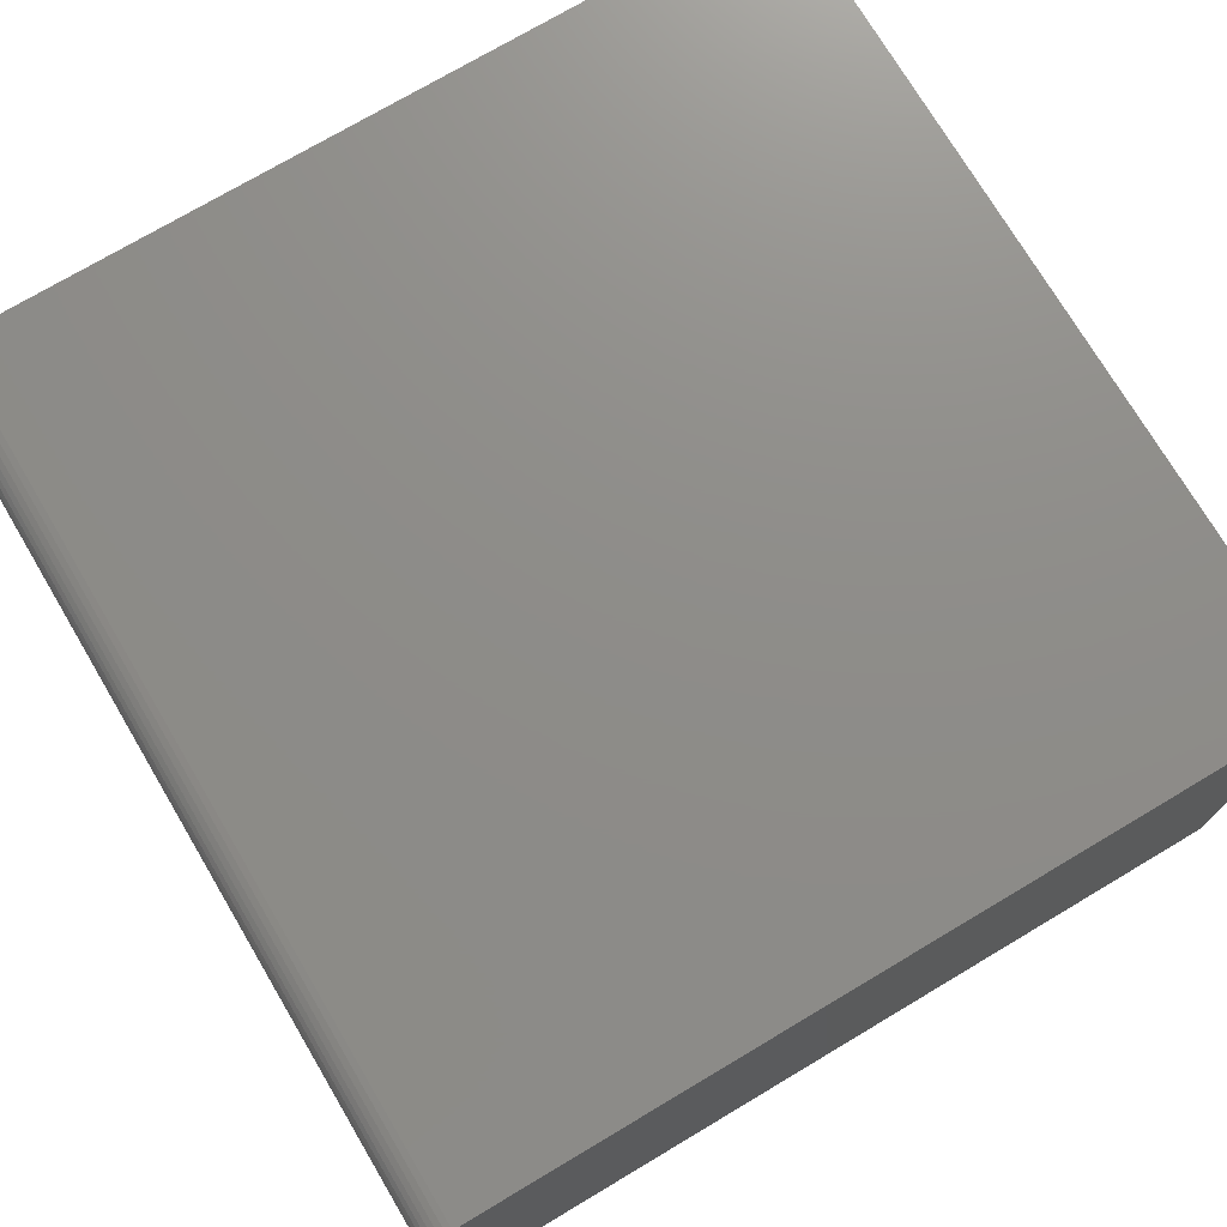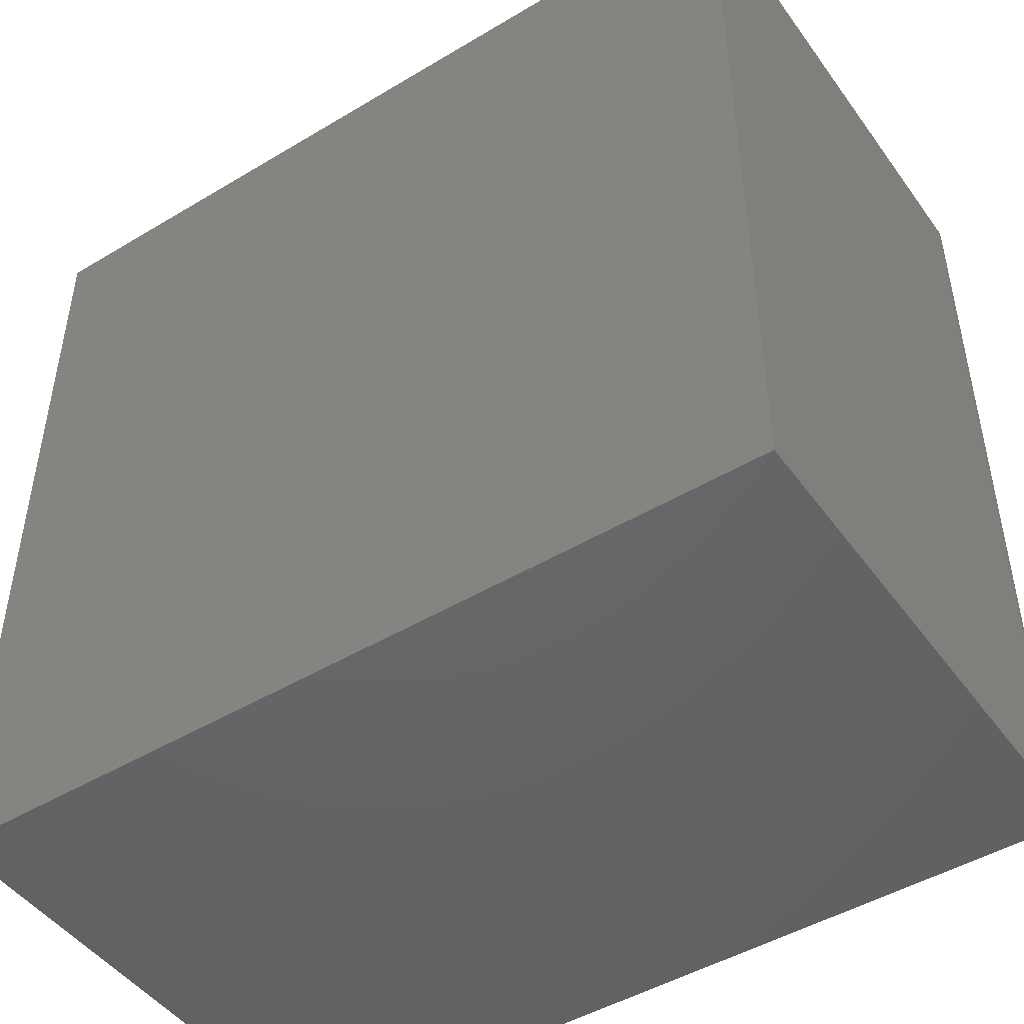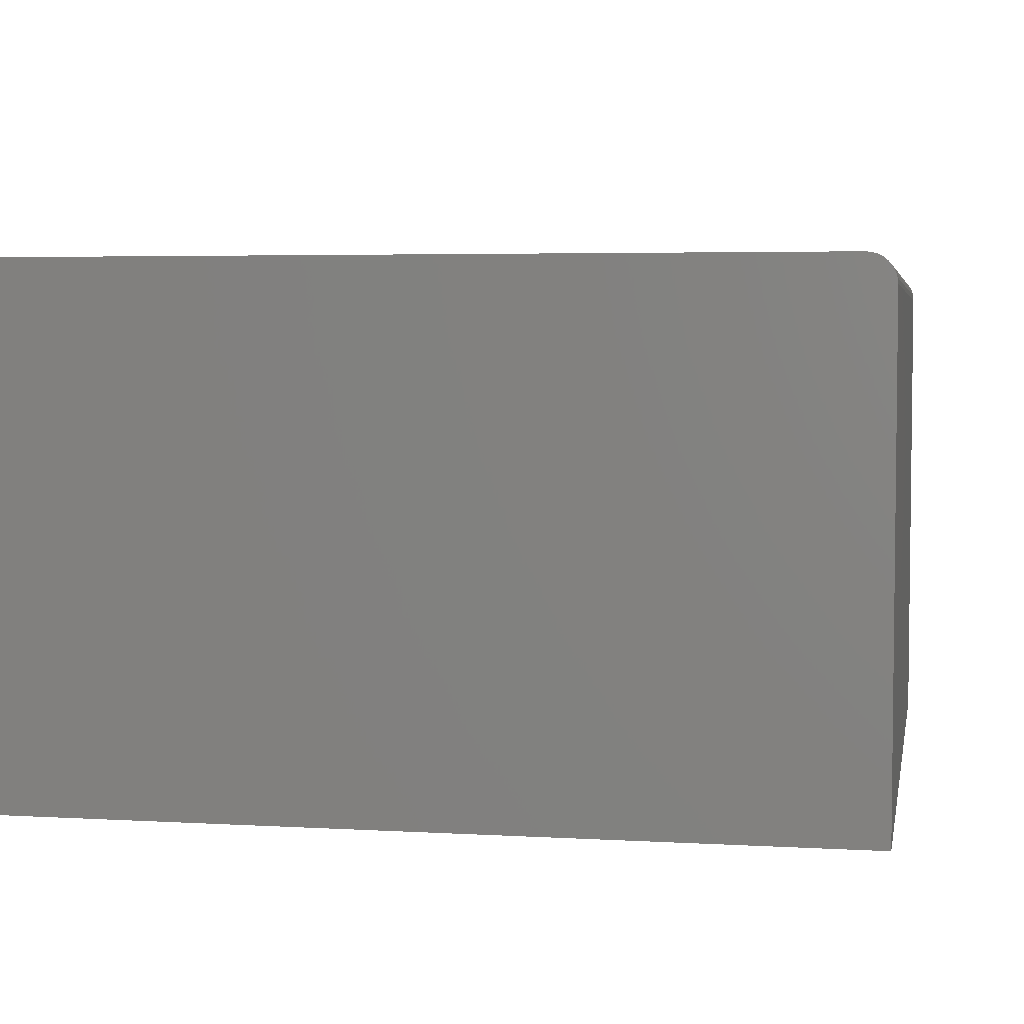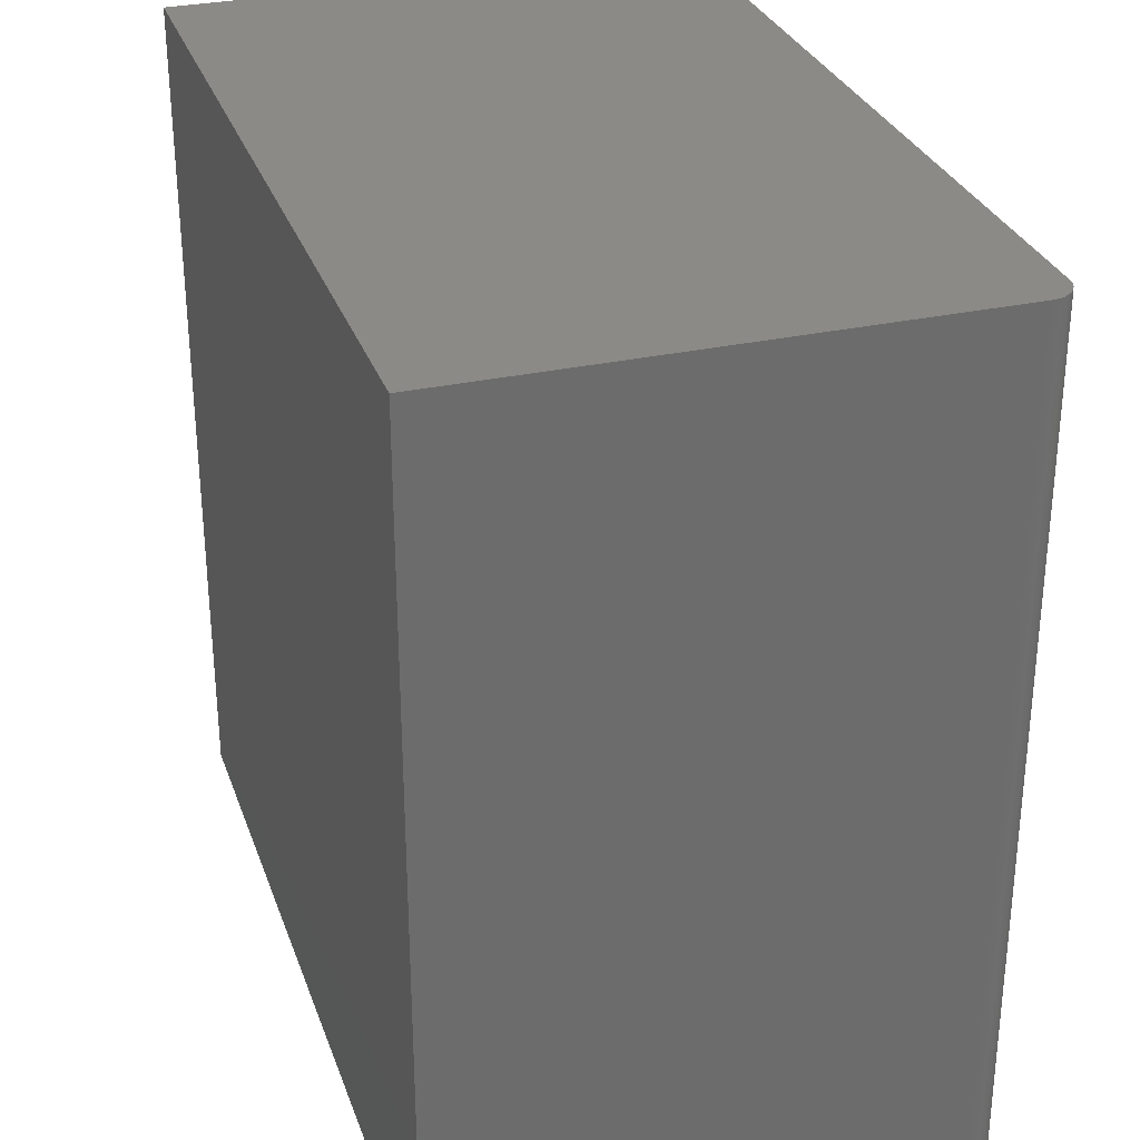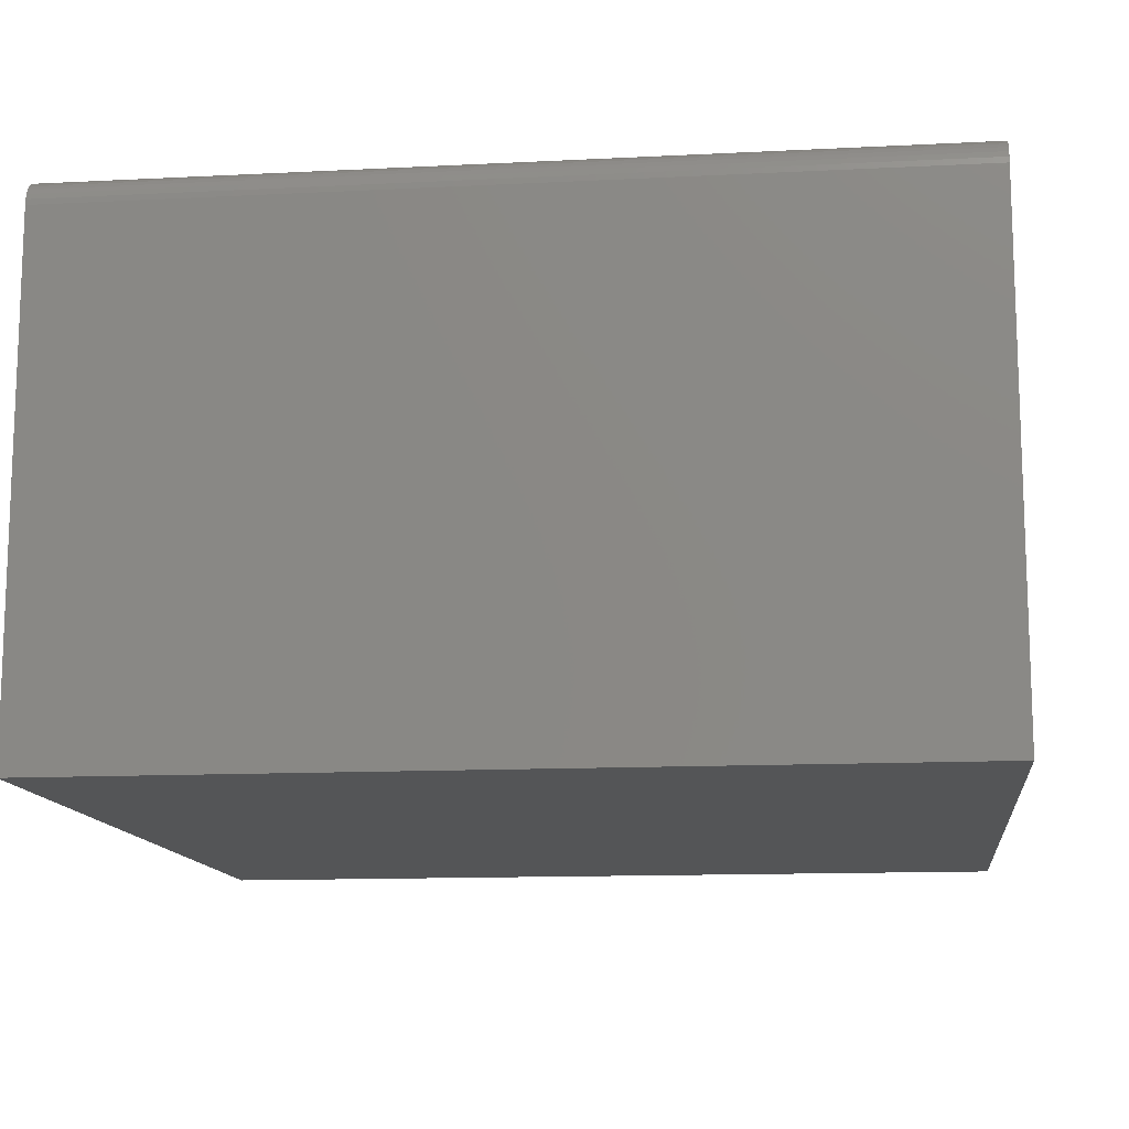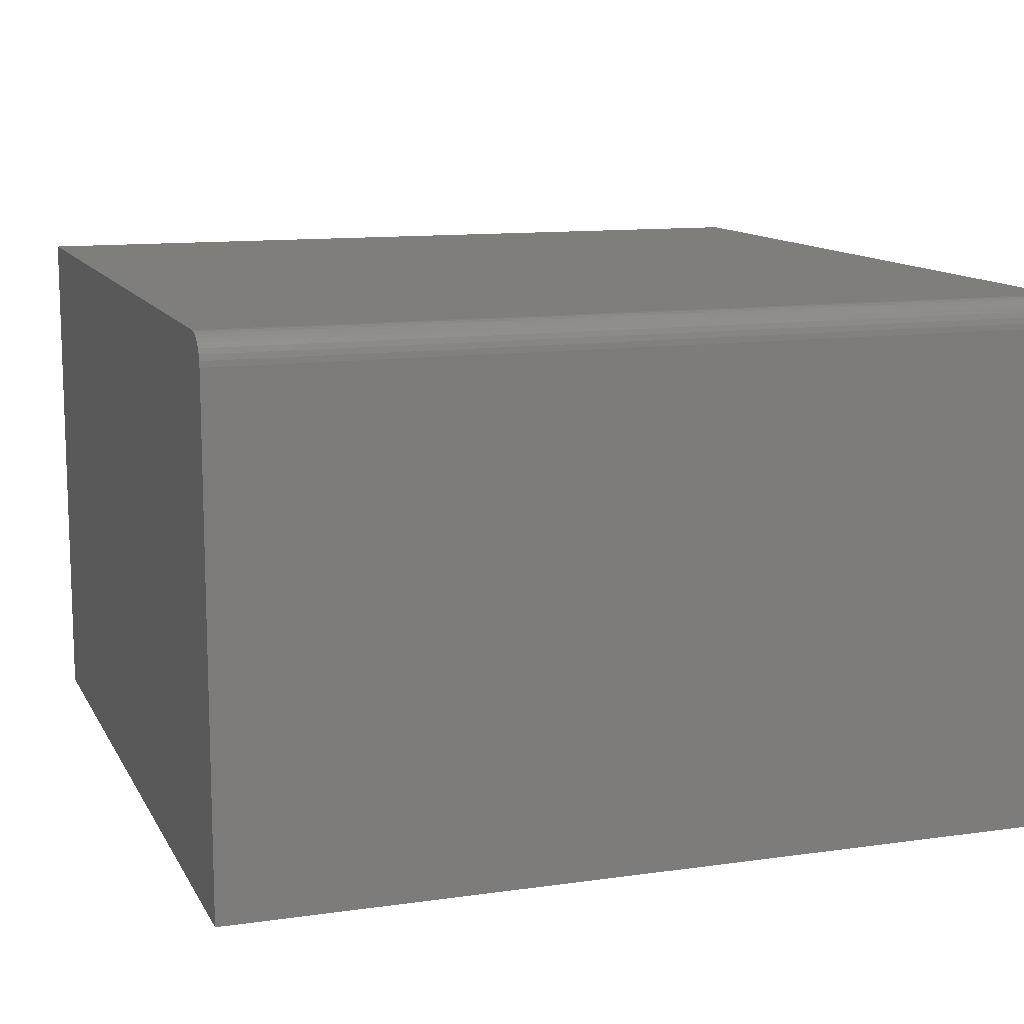
<metadata>
{"format":"stl","ext":"stl","renderer":"f3d","projection":"perspective","resolution":1024,"background":"white","views":[{"elev":74.3,"azim":-30.7,"up":"+Z"},{"elev":-47.2,"azim":-145.9,"up":"+Y"},{"elev":4.3,"azim":-169.3,"up":"+Z"},{"elev":30.3,"azim":-107.7,"up":"+Y"},{"elev":-12.8,"azim":-83.3,"up":"+Z"},{"elev":11.8,"azim":-108.8,"up":"+Z"}]}
</metadata>
<code>
# stl→obj: 24 verts, 44 faces
v -0.7344 -0.2812 0.2891
v -0.2891 -0.2812 0.2891
v -0.7344 0.1797 0.2891
v -0.2891 0.1797 0.2891
v -0.75 0.1797 0.2734
v -0.75 0.1797 0
v -0.75 -0.2812 0.2734
v -0.75 -0.2812 0
v -0.7497 0.1797 0.2765
v -0.7488 0.1797 0.2794
v -0.7474 0.1797 0.2821
v -0.7454 0.1797 0.2845
v -0.7431 0.1797 0.2864
v -0.7404 0.1797 0.2879
v -0.7374 0.1797 0.2888
v -0.2891 0.1797 0
v -0.7404 -0.2812 0.2879
v -0.2891 -0.2812 0
v -0.7374 -0.2812 0.2888
v -0.7497 -0.2812 0.2765
v -0.7431 -0.2812 0.2864
v -0.7454 -0.2812 0.2845
v -0.7474 -0.2812 0.2821
v -0.7488 -0.2812 0.2794
f 1 2 3
f 3 2 4
f 5 6 7
f 7 6 8
f 5 9 10
f 6 5 10
f 6 10 11
f 6 11 12
f 6 12 13
f 6 13 14
f 6 14 15
f 6 15 3
f 6 3 4
f 6 4 16
f 7 8 17
f 18 2 1
f 18 1 19
f 18 19 17
f 18 17 8
f 20 7 17
f 20 17 21
f 20 21 22
f 20 22 23
f 20 23 24
f 5 7 9
f 9 7 20
f 9 20 10
f 10 20 24
f 10 24 11
f 11 24 23
f 11 23 12
f 12 23 22
f 12 22 13
f 13 22 21
f 13 21 14
f 14 21 17
f 14 17 15
f 15 17 19
f 15 19 3
f 3 19 1
f 8 6 18
f 18 6 16
f 2 18 4
f 4 18 16

</code>
